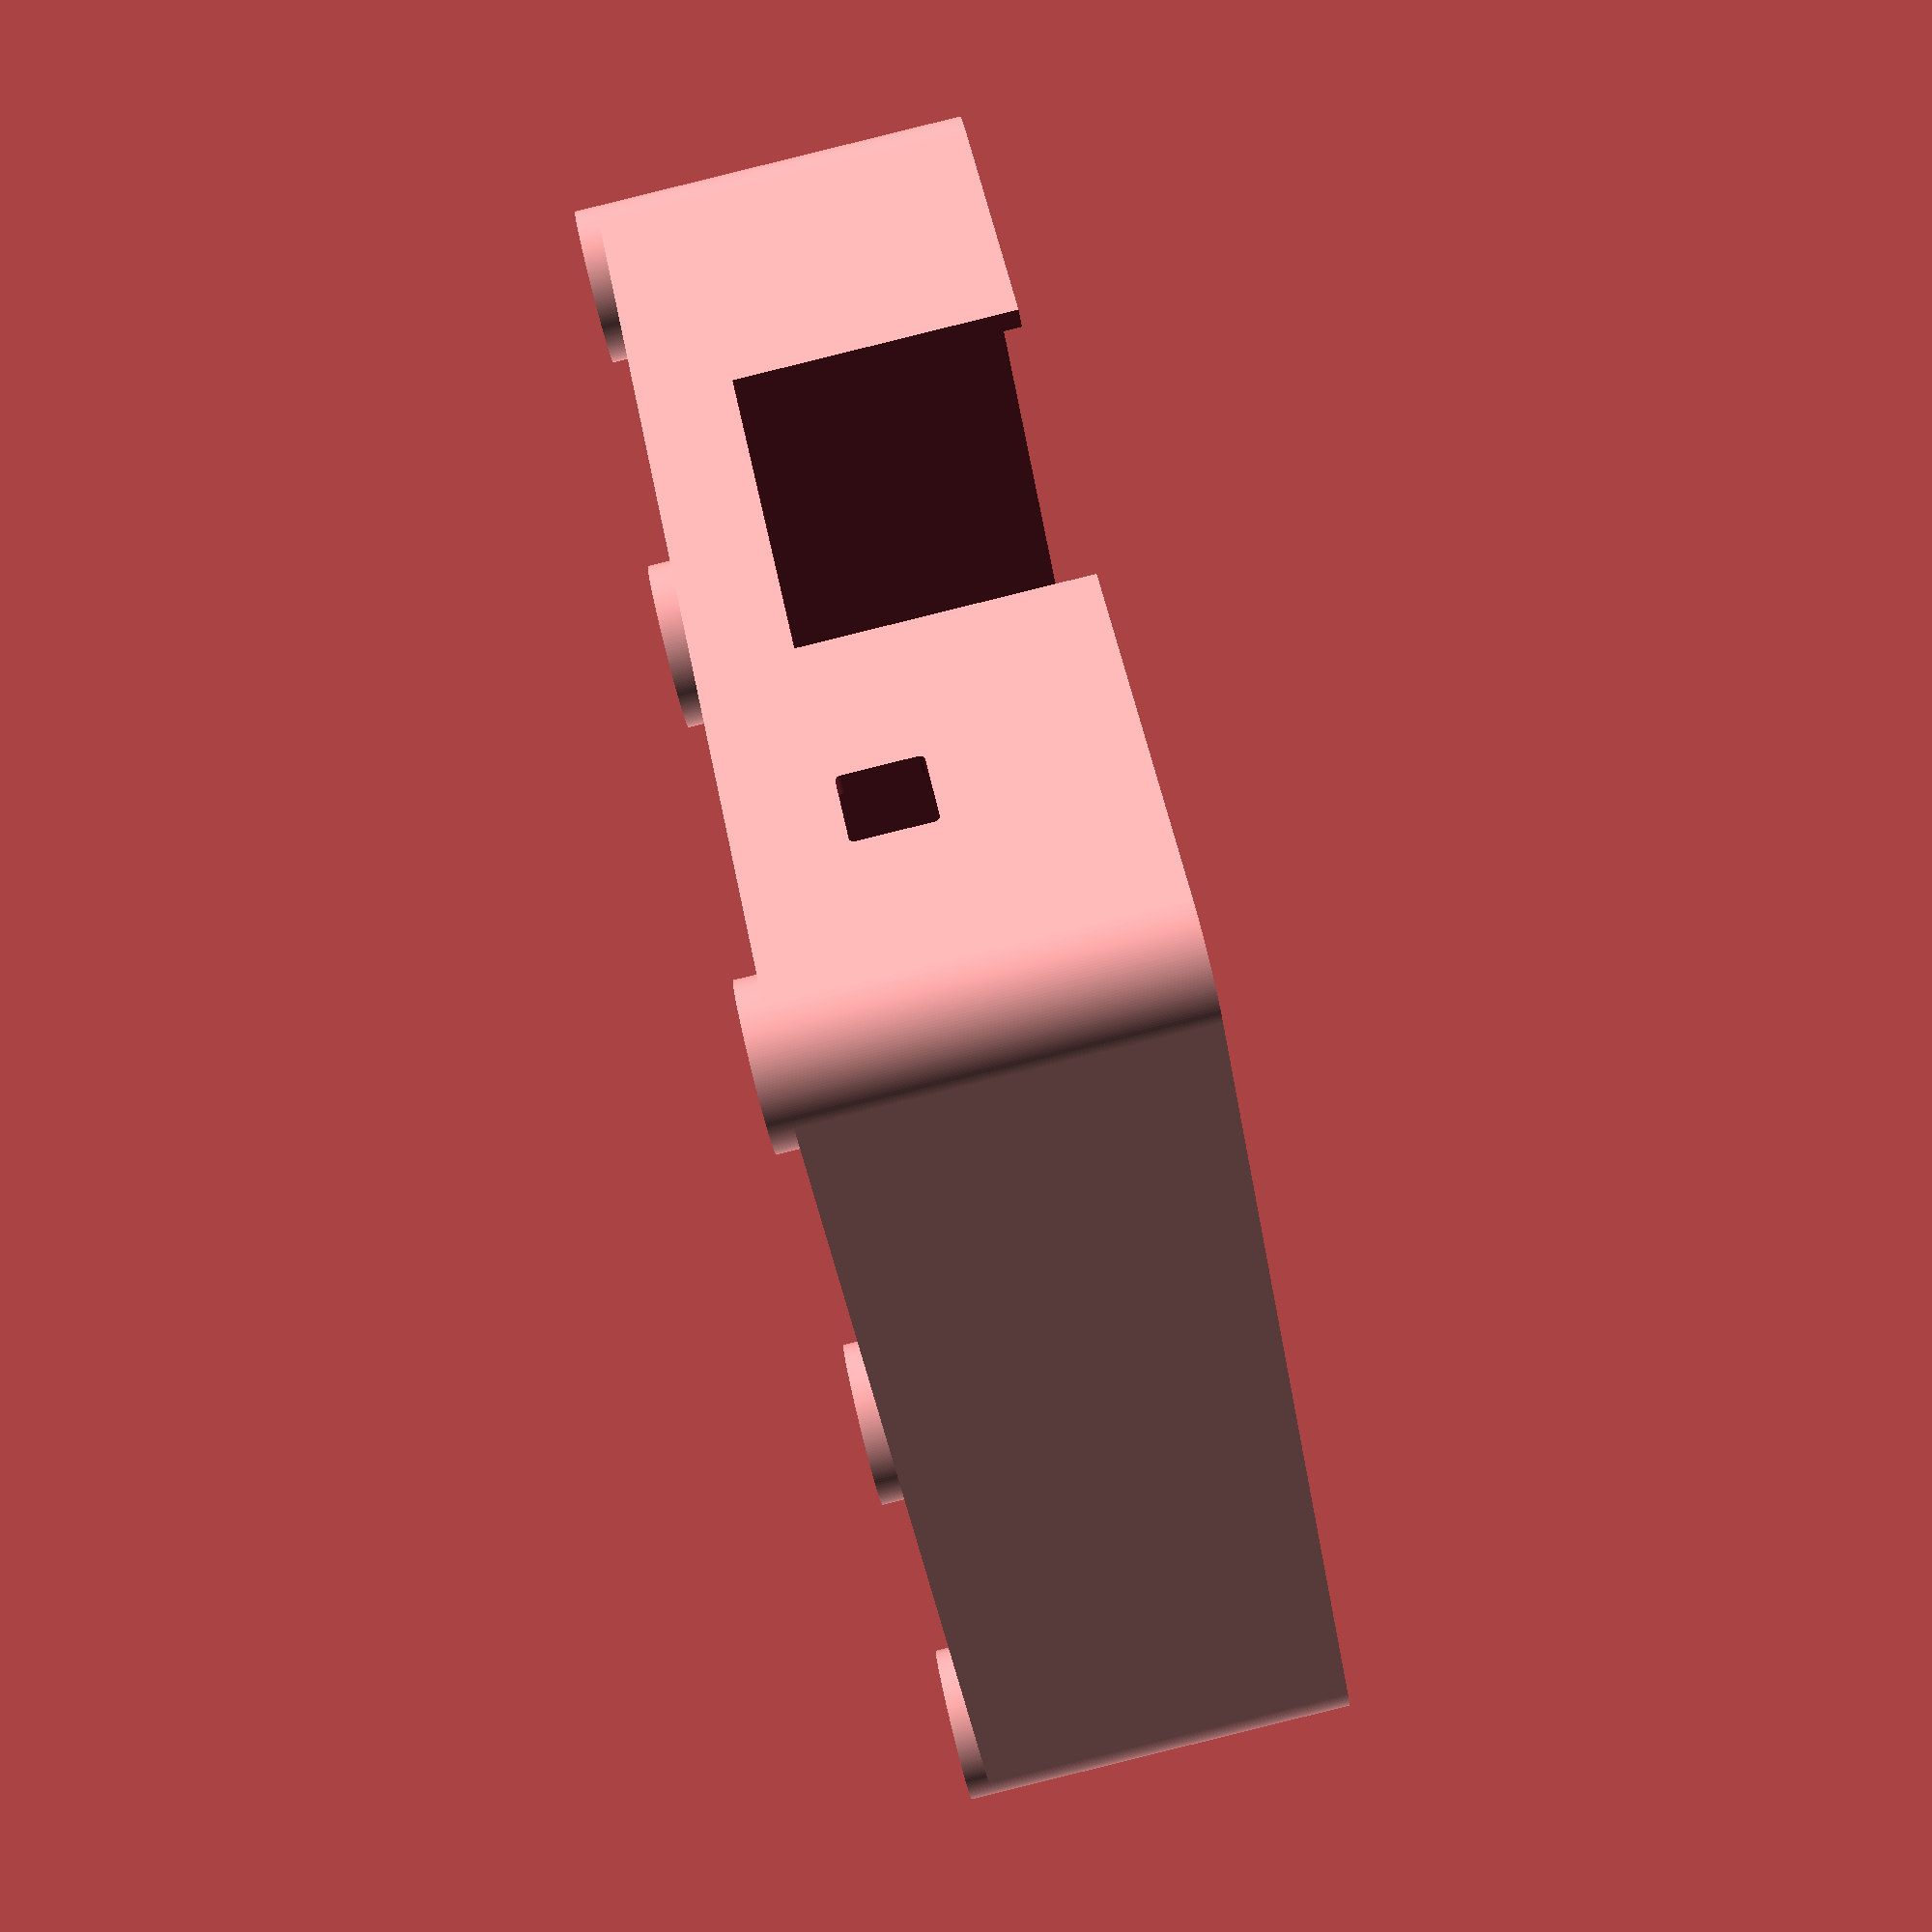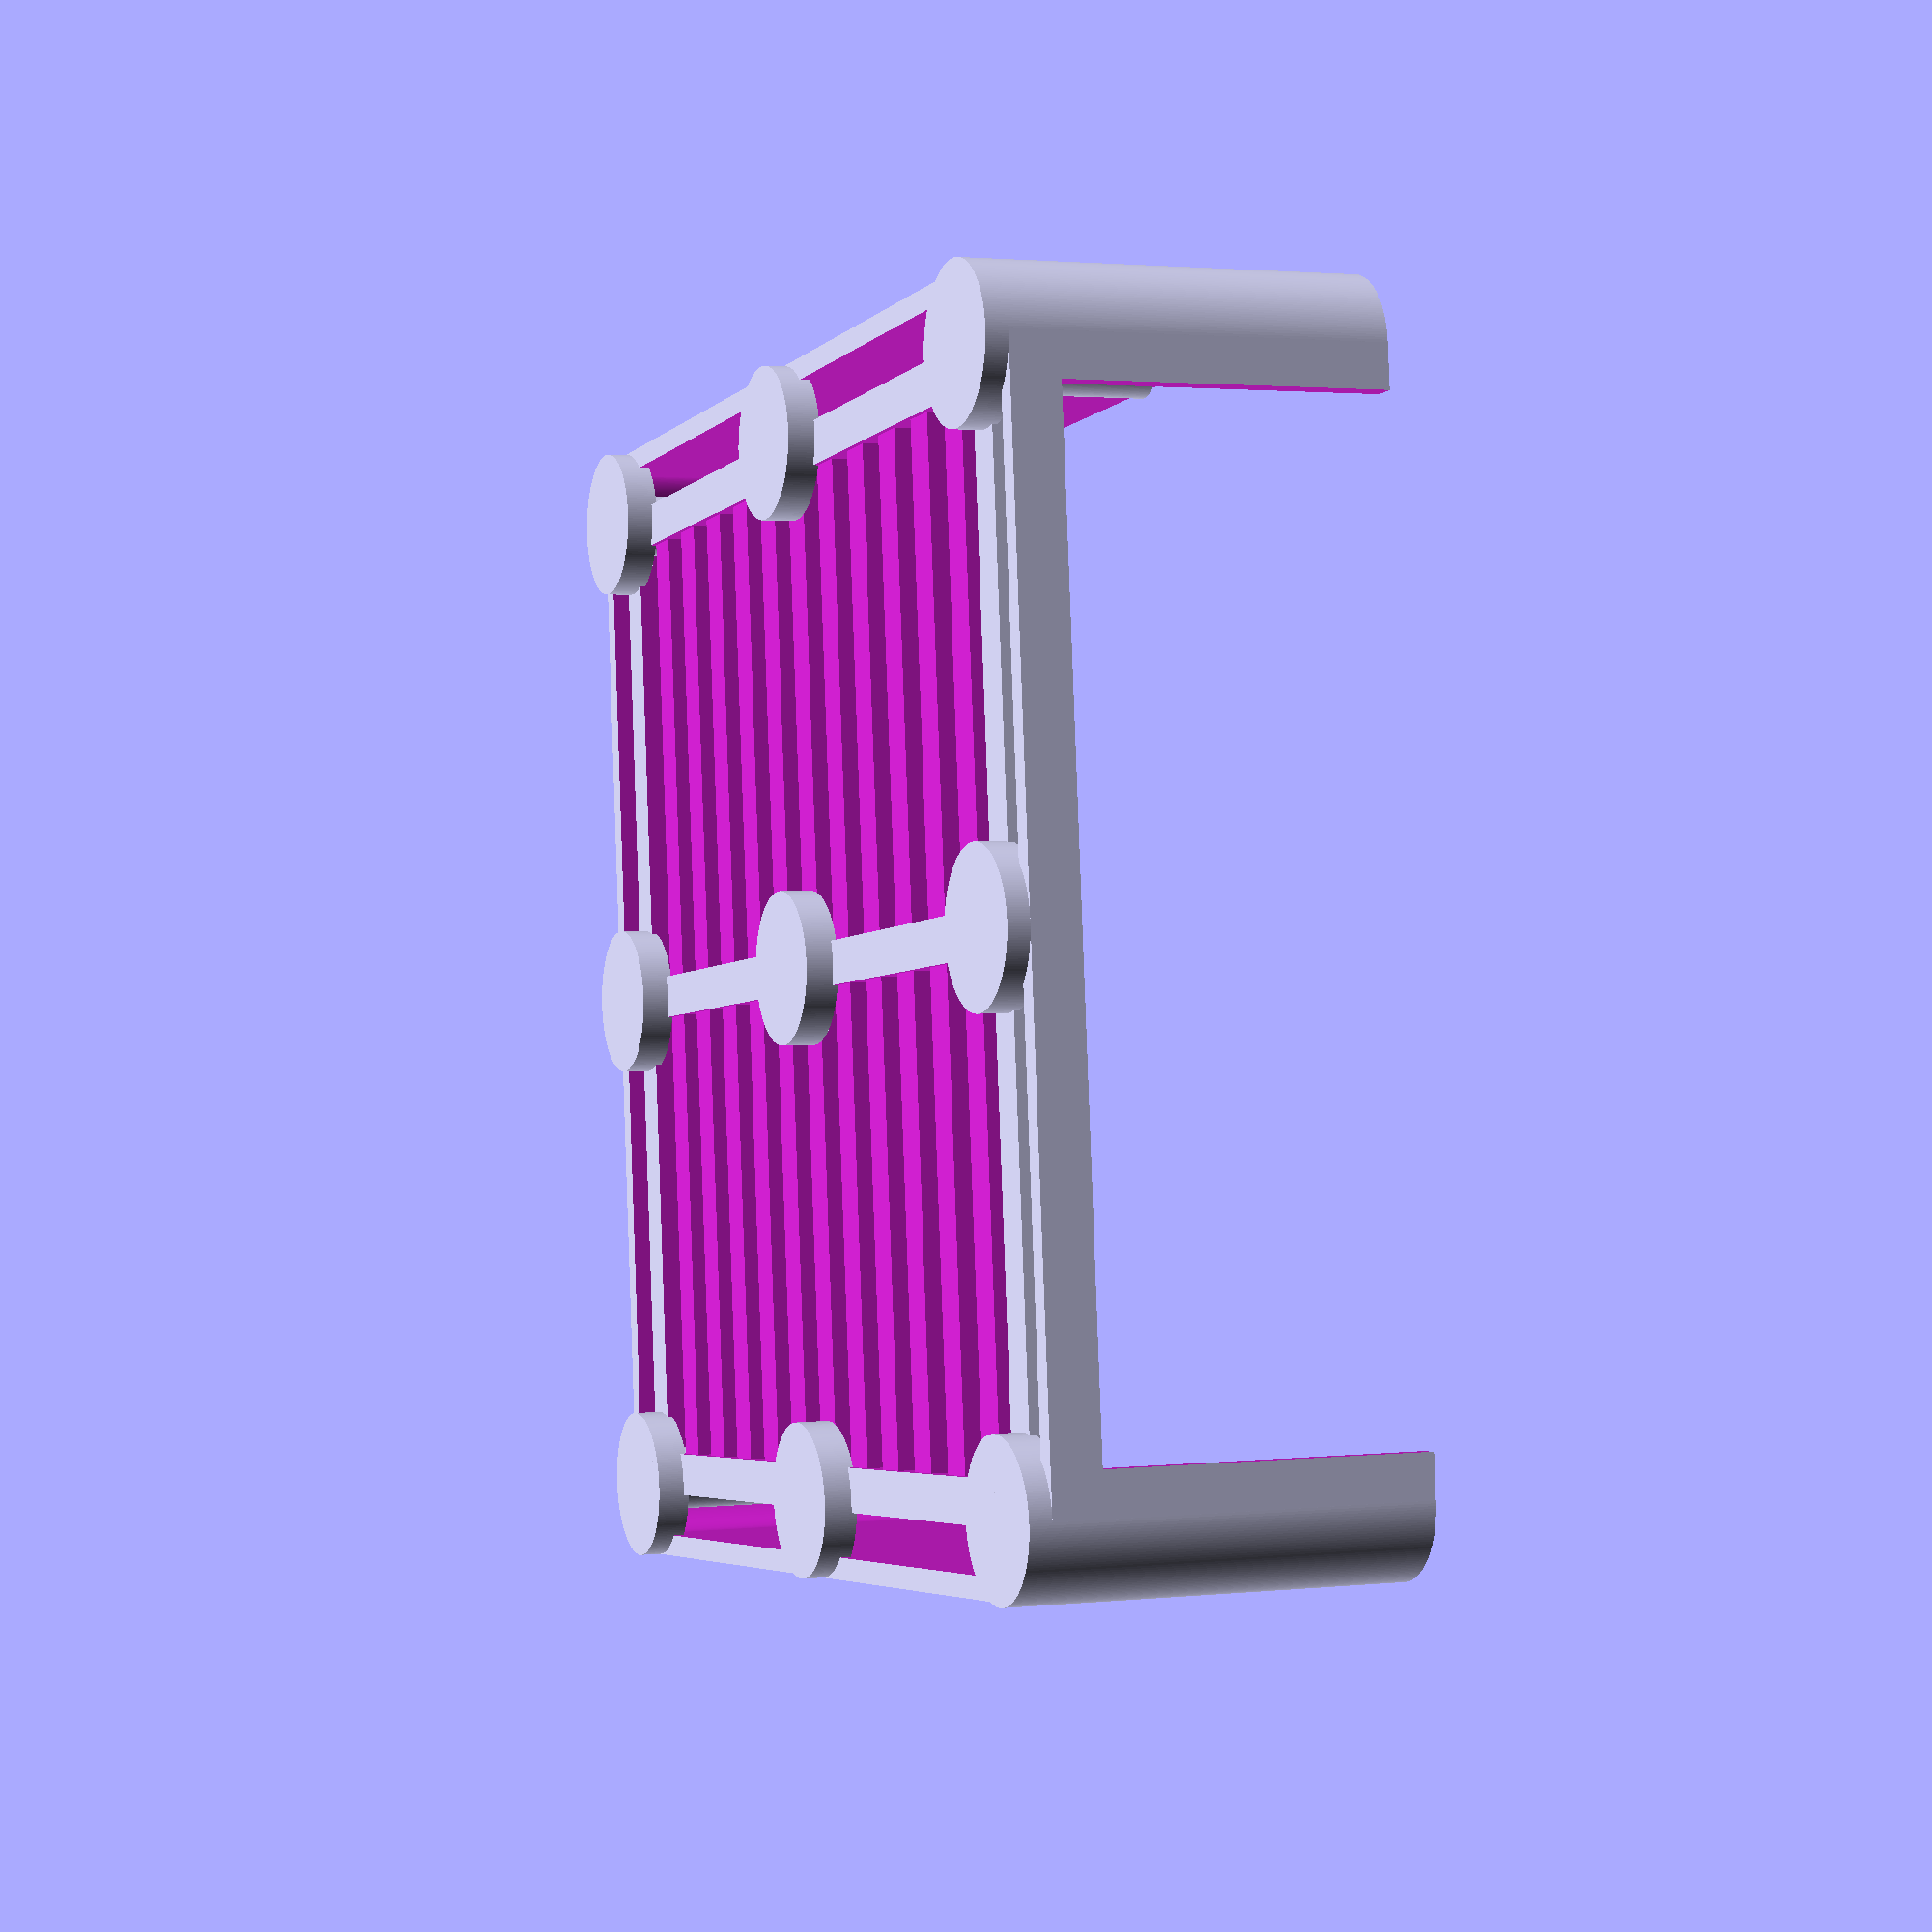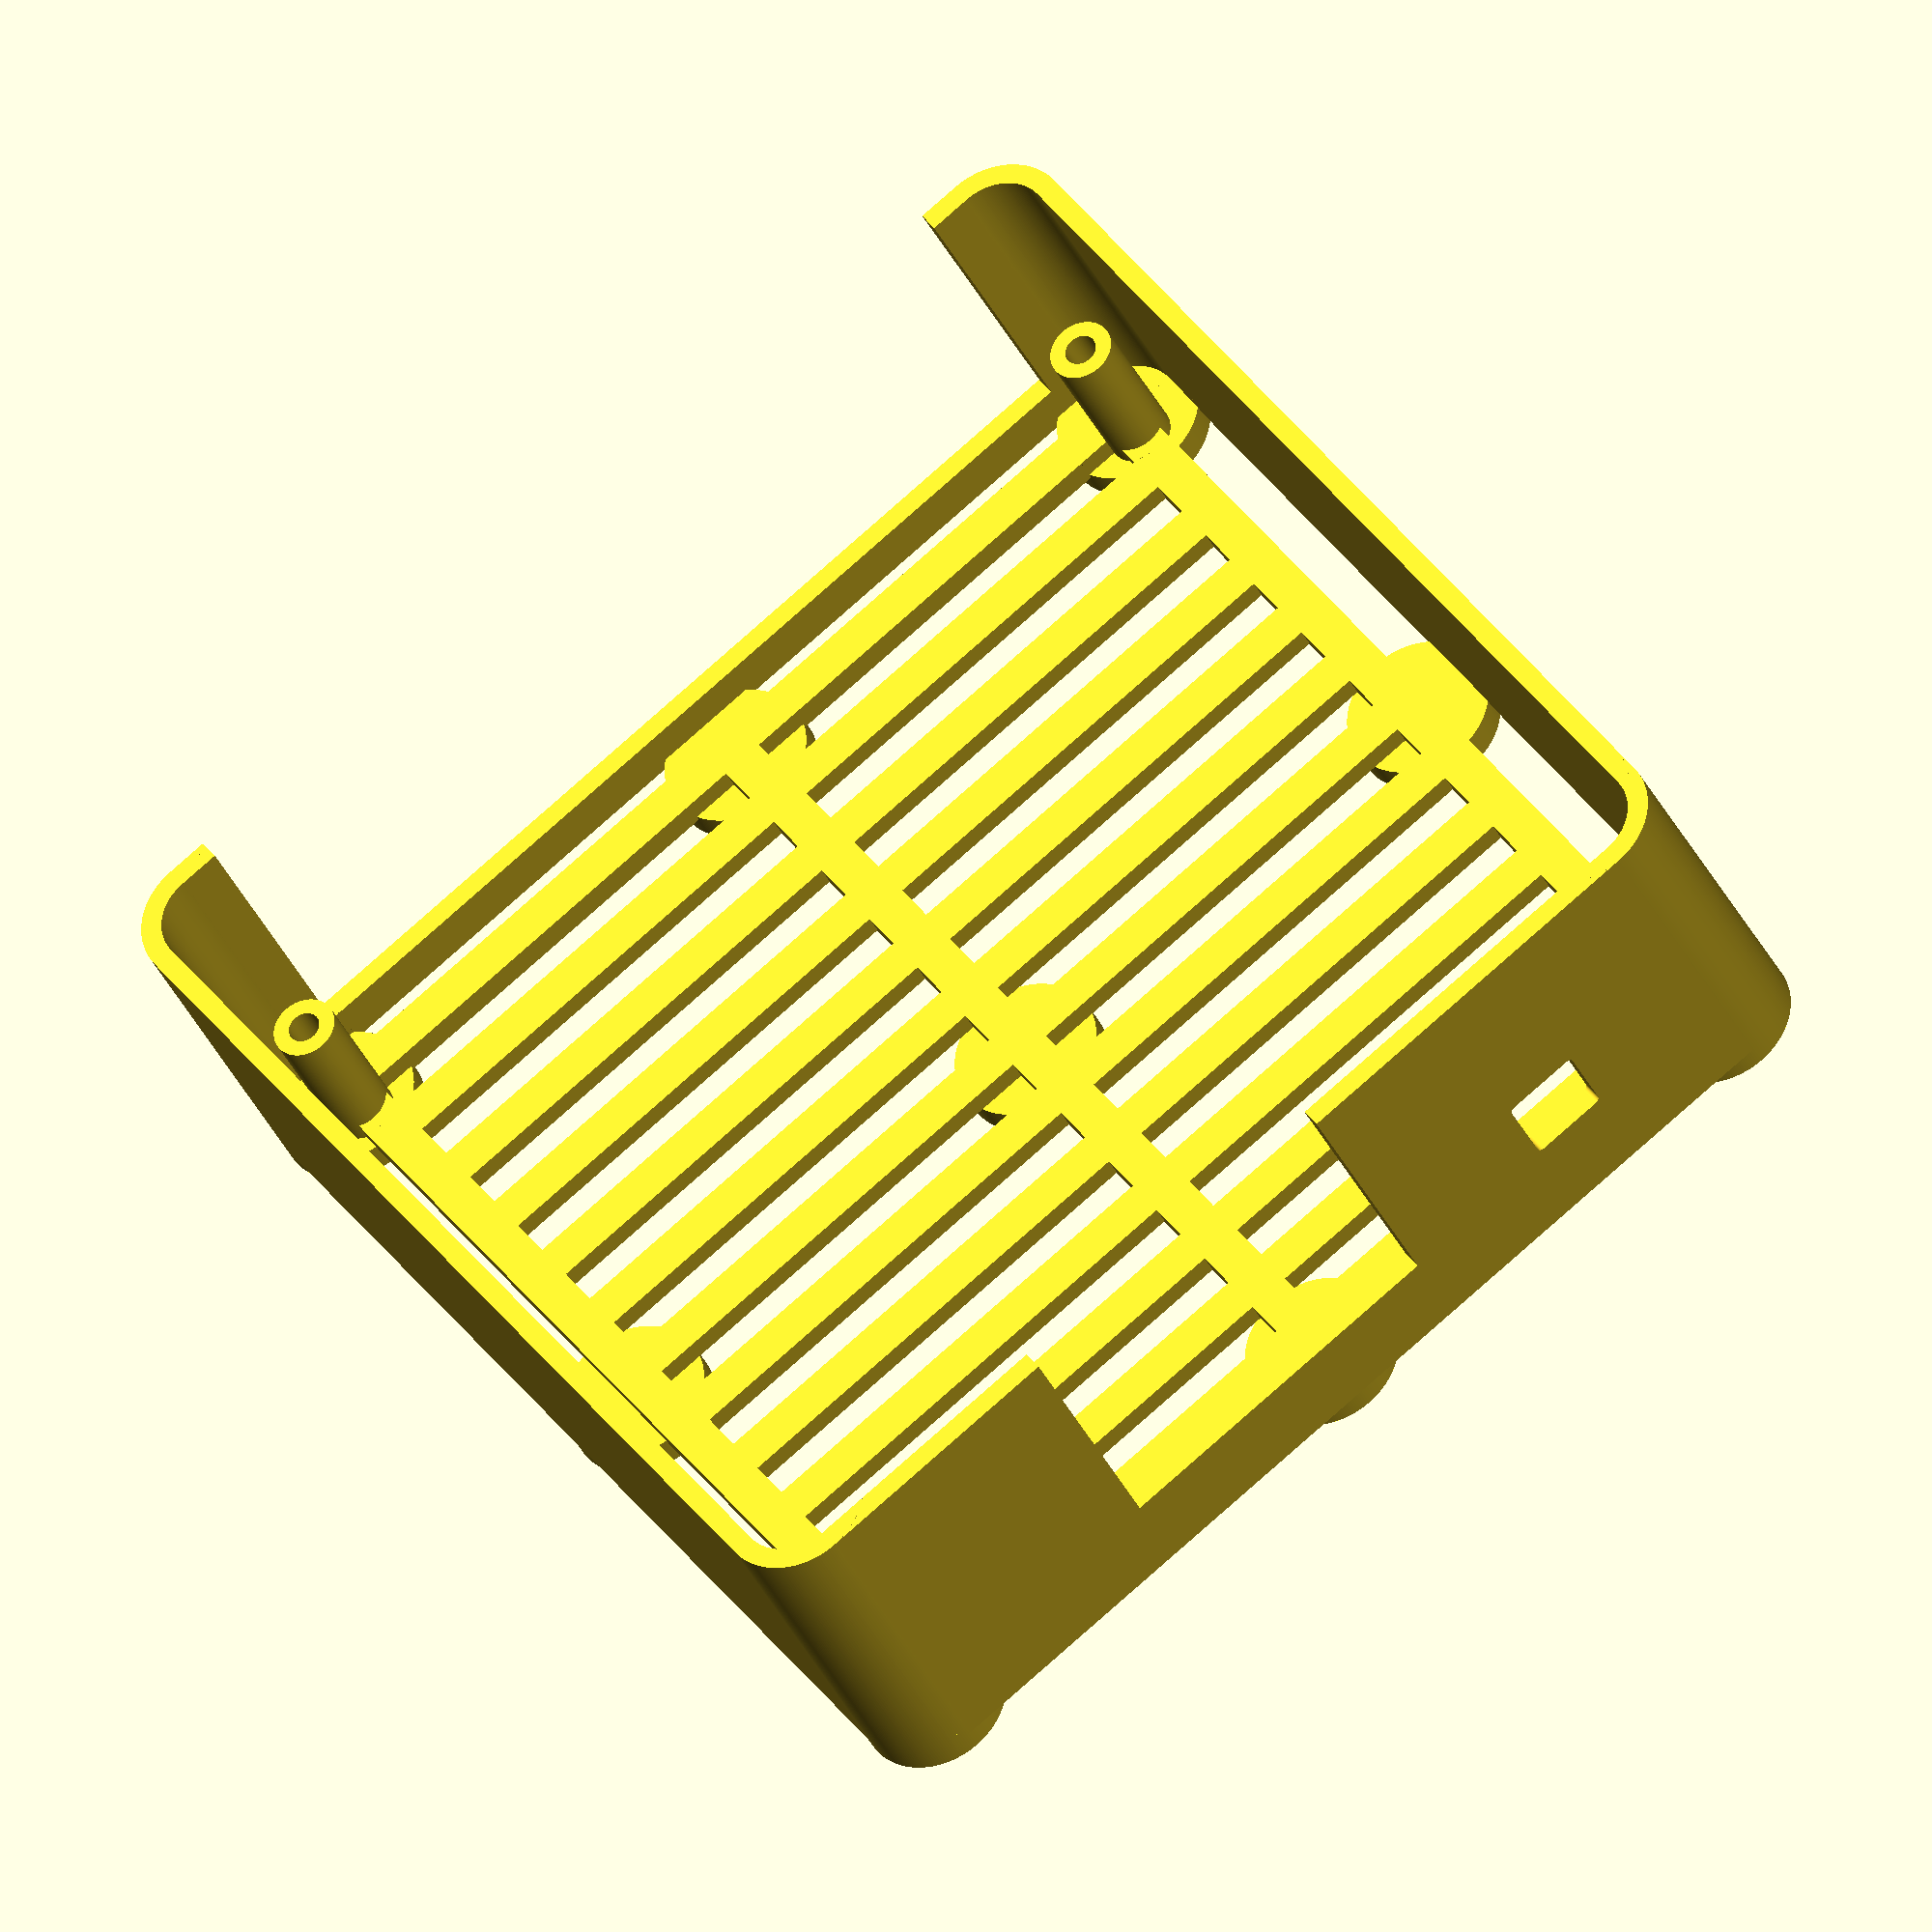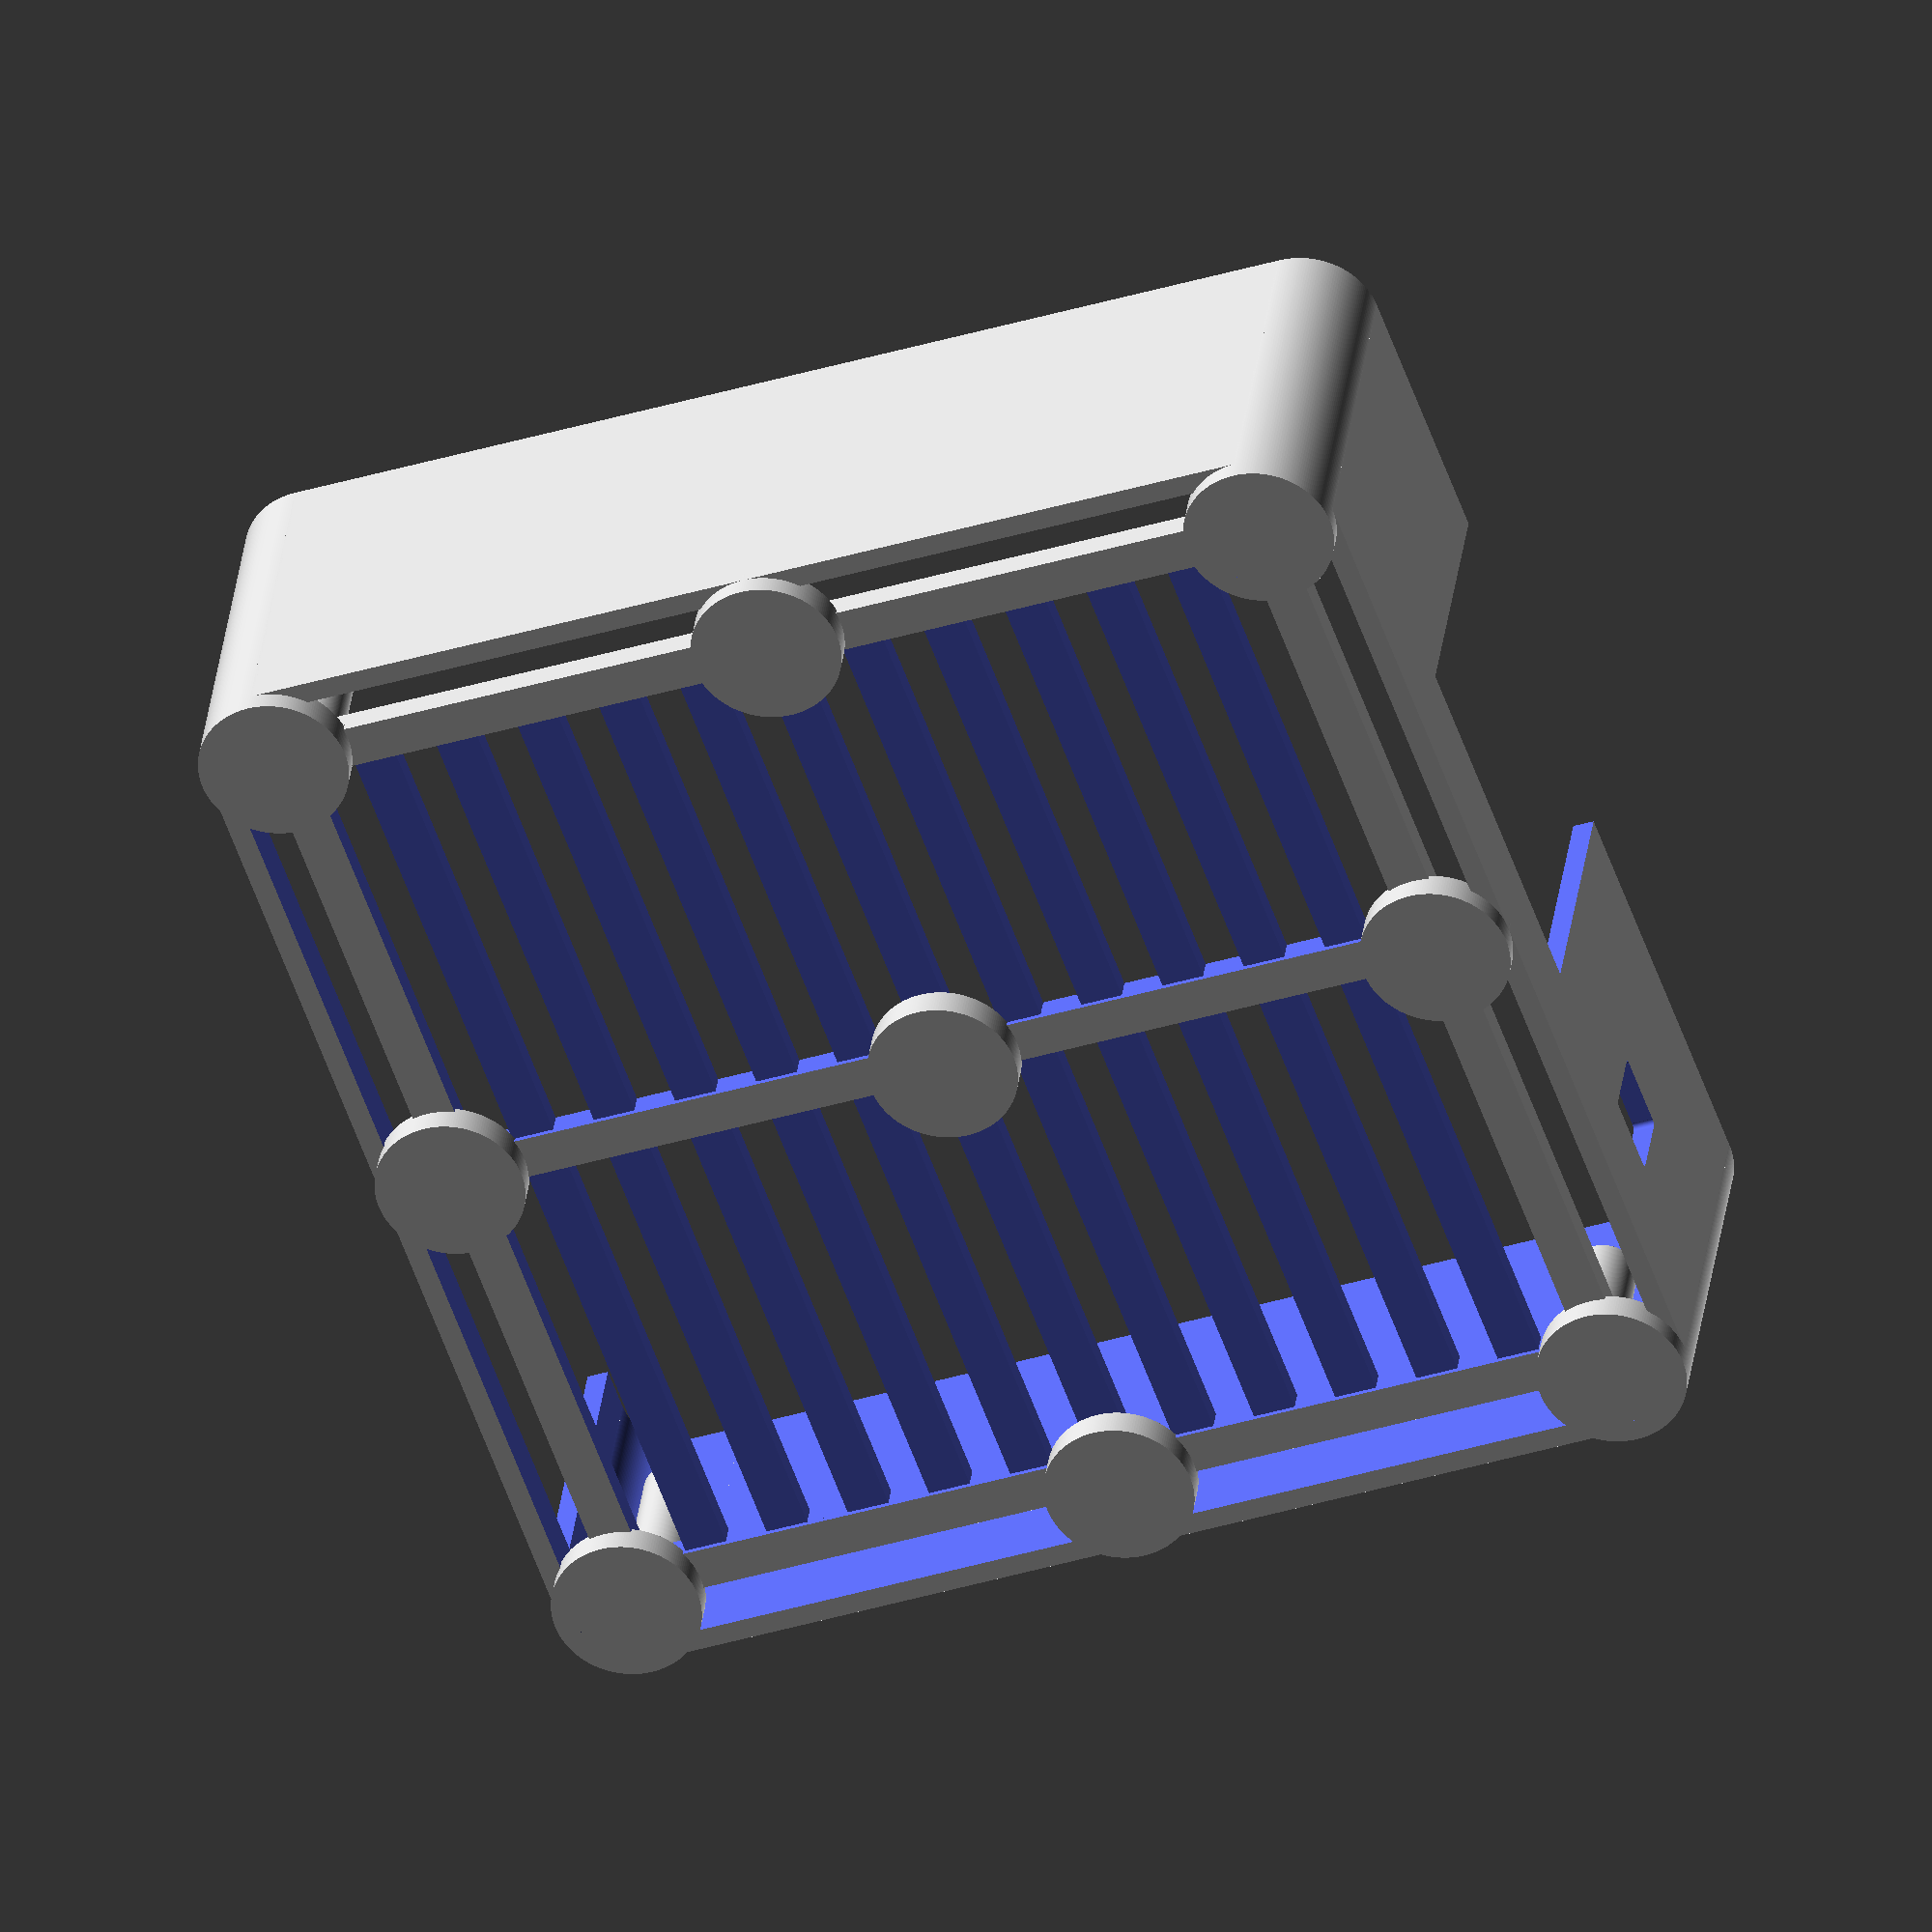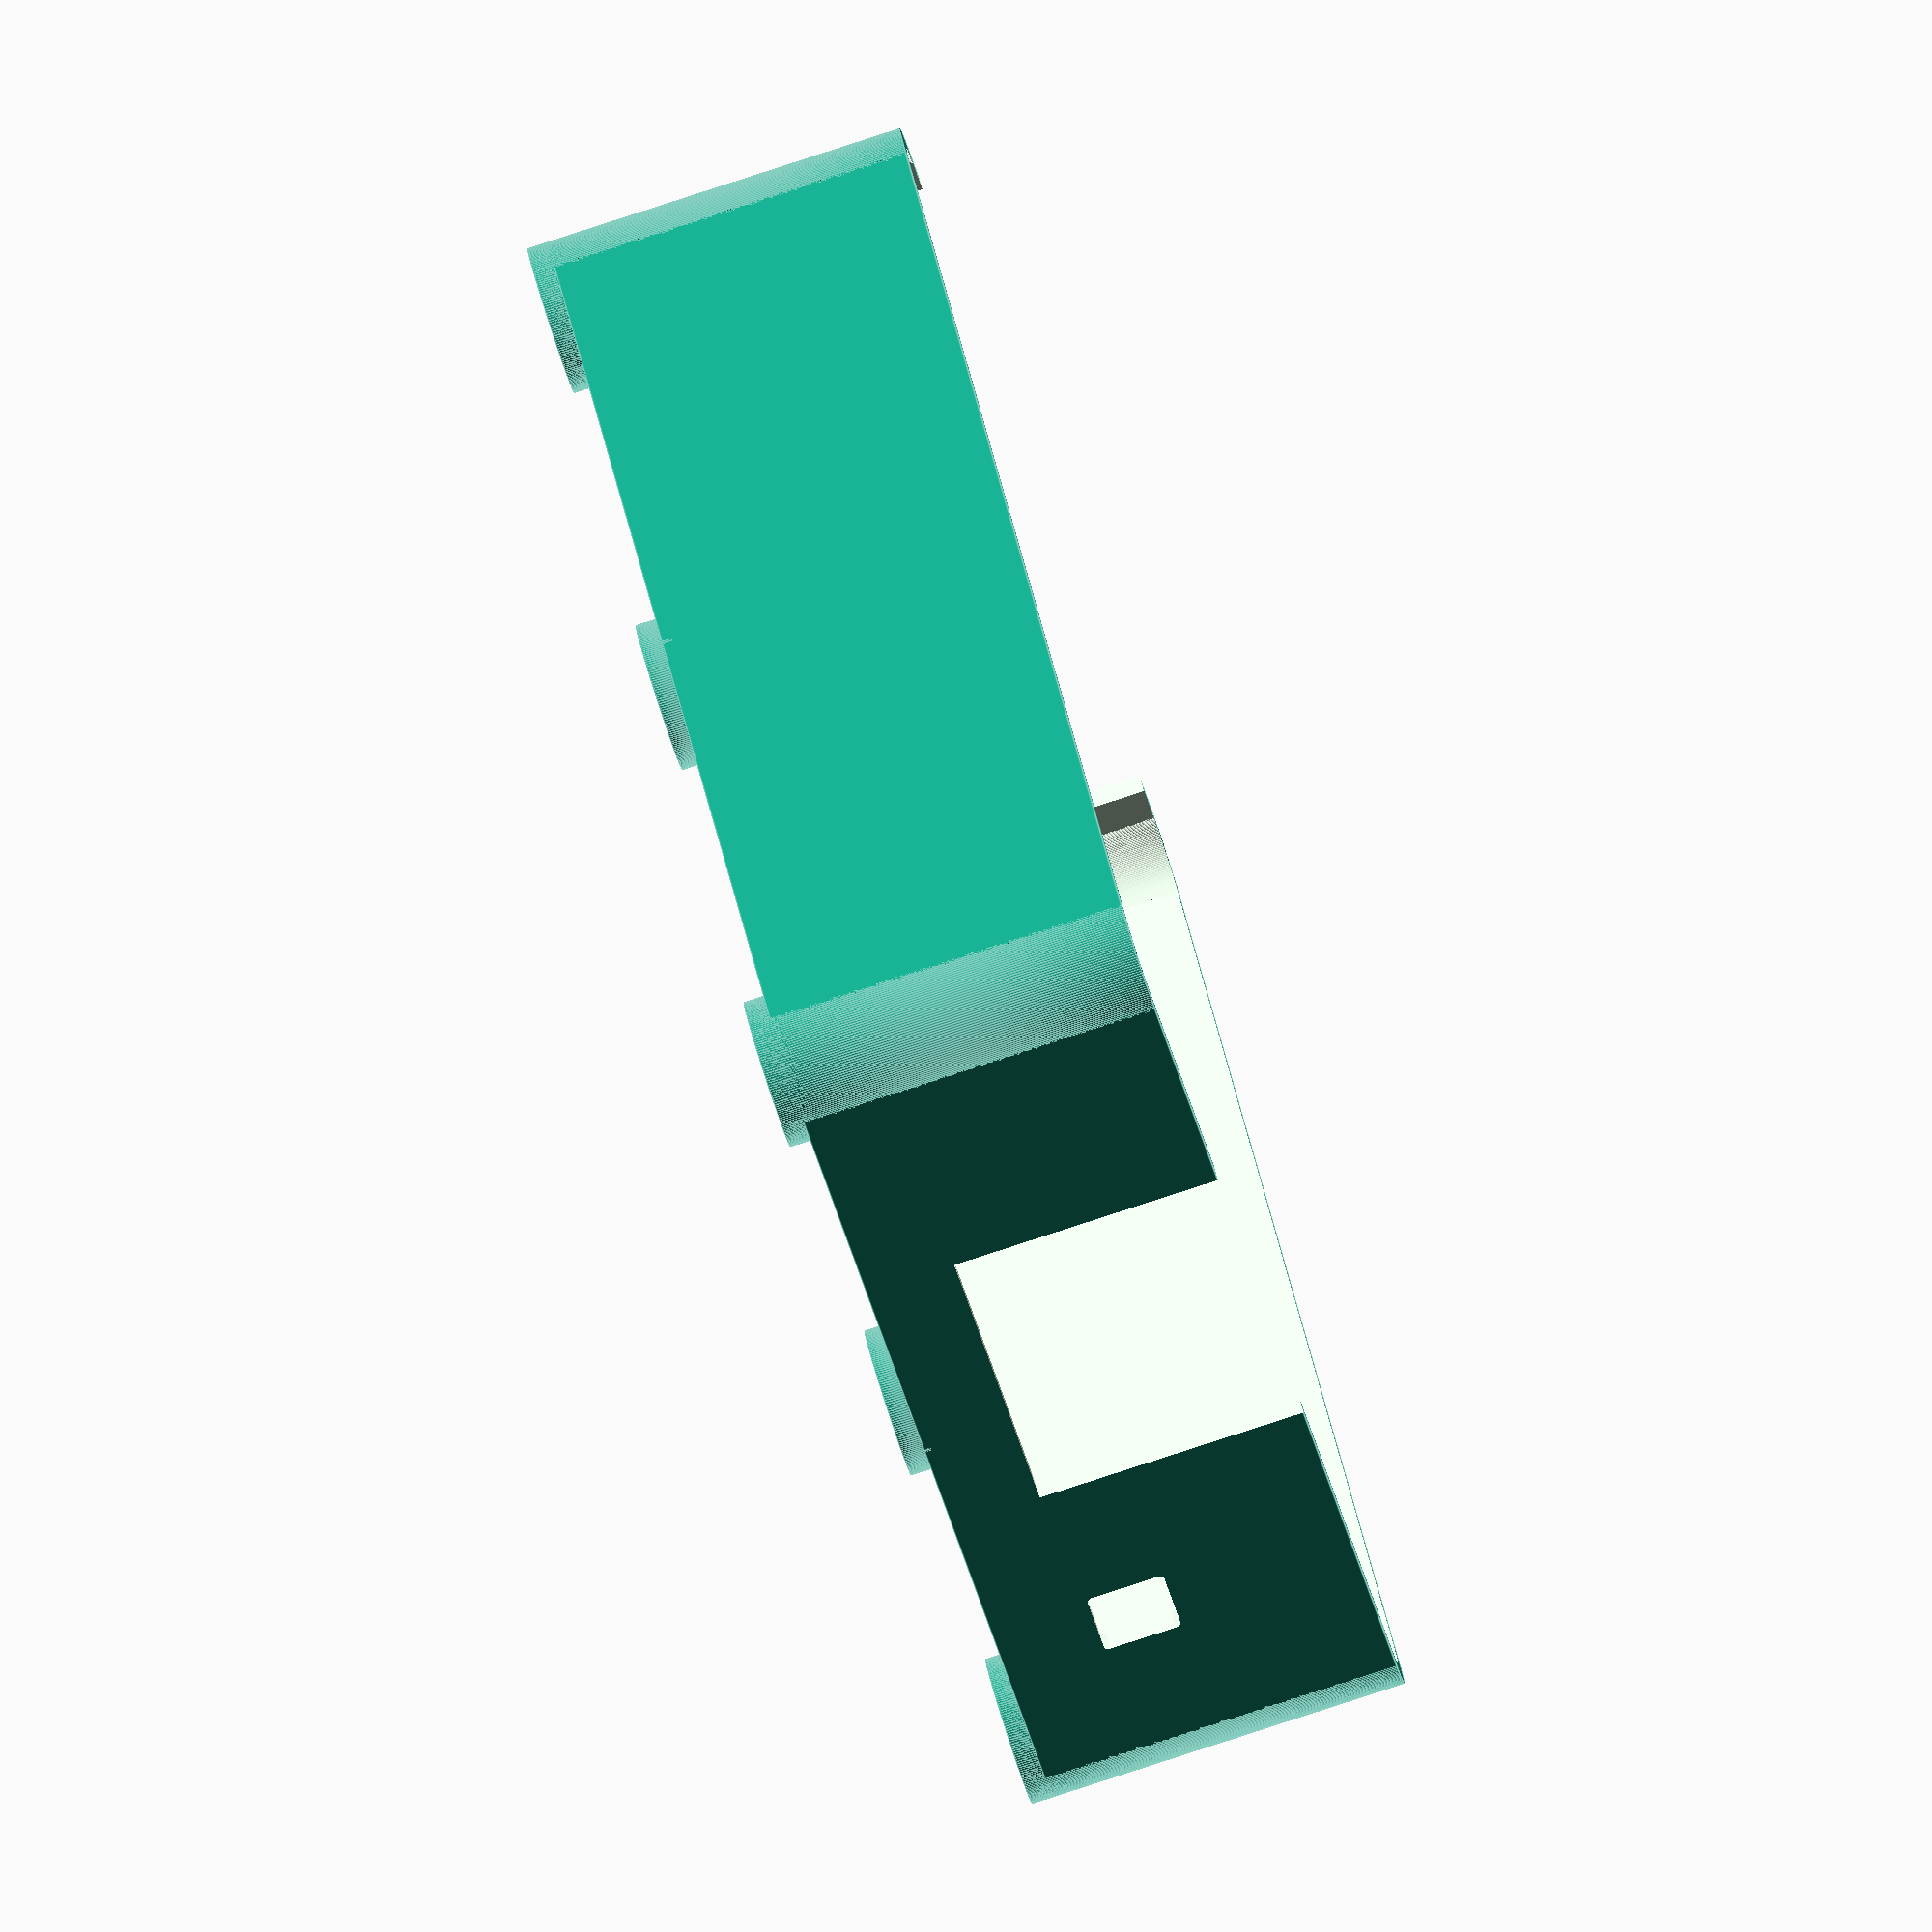
<openscad>
//original NUC Case (NUC7i7DNBE) by mraiseris 
// https://www.thingiverse.com/thing:3706360
//licensed under the Creative Commons - Attribution license.

//updates by Justin Lowe 20201029
// https://www.thingiverse.com/thing:4637866
//objects released under Creative Commons - Attribution license, code under GPLv3

//changes:
// * added comments
// * renamed peg to standoff
// * renamed peg2 to foot
// * placed center foot
// * renamed powerButton to powerButtonV1
// * added powerButtonV2
// * added Y support bar to cicrular vent fan on top lid
// * made edges/lips down from case lid 2 wide instead of 1
// * made bottom case wall thicker
// * vents on bottom of case
// * fixed bottom case corners overlapping and biting off some of standoffs
// * chamfer all edges inside case lid (top)
// * fan vent moved from +6 Y to +4 Y



T = 0.2;

T2 = T * 2;

renderFNs = 180;
draftFNs = 36;
$fn = renderFNs;



//entire bottom of case
module bottom(){
    union(){
        difference(){
            //main cube to subtract everything from
            //change: cube 2 larger in x and y now, wall thicker
            translate([0,0,19])cube([111,110,34],true);
            
            //major subtraction to form inner case void
            translate([0,0,18])cube([107,106,37],true);
            
            //subtract square corners now - add rounded later
            translate([-53,-52.5,19])cube([9,9,36],true);
            translate([-53,52.5,19])cube([9,9,36],true);
            translate([53,-52.5,19])cube([9,9,36],true);
            translate([53,52.5,19])cube([9,9,36],true);
            
            //subtraction for read I/O ports        
            translate([10,0,25])cube([107,88,37],true);
            
            //subtraction for front I/O ports
            translate([-10,6,29])cube([107,34,37],true);
            
            //TODO move power button hole, reshape to fit new power button
            //subtraction for power button hole
//            translate([-57,-27,15])rotate([0,90,0])cylinder(h=10,d=3,$fn=20);
            
            
            //TODO check Z
            // looks good actually, centered on button... coudl be higher but meh

//TODO check Y
//19.5 from edge of usb io hole
//        translate([-xxxx,-47.5,0]){
//13.5 to 22.5 from standoff
//measured: -35.0 to -24.0 gap in board, center then 29.5
//current: -30.5 to -23.5
//prposed: 32.5 to 26.5
//END check y
//
            translate([-55,-30,15]){
                rotate([0,-90,0]){
                    //button square, through and outside case
                    buttonRounding = 0.5;
                    buttonSize = 7+T*2;
                    buttonHeight = 4;
                    cube([buttonSize-buttonRounding*2,buttonSize,buttonHeight],true);
                    cube([buttonSize,buttonSize-buttonRounding*2,buttonHeight],true);
                    translate([buttonSize/2-buttonRounding,buttonSize/2-buttonRounding,-2]){
                        cylinder(buttonHeight,buttonRounding,buttonRounding);
                    }
                    translate([-(buttonSize/2-buttonRounding),(buttonSize/2-buttonRounding),-2]){
                        cylinder(buttonHeight,buttonRounding,buttonRounding);
                    }
                    translate([-(buttonSize/2-buttonRounding),-(buttonSize/2-buttonRounding),-2]){
                        cylinder(buttonHeight,buttonRounding,buttonRounding);
                    }
                    translate([(buttonSize/2-buttonRounding),-(buttonSize/2-buttonRounding),-2]){
                        cylinder(buttonHeight,buttonRounding,buttonRounding);
                    }
                }
                   
            }
            
            
        }
        
        //support bars for feet
        difference(){
            //main plane that sits on top of feet //3,5 //2.5,5.5
            translate([0,0,3.75])cube([100,98,2.5],true);
            
            //subtract inner lower part of plane to have support bars for bridging vent holes
            translate([0,23.5,0])cube([91,43,6],true);
            translate([0,-23.5,0])cube([91,43,6],true);
            
            //TODO will this slice well, or do i need to put a thin strip under middle support bar?
            for (i = [-1:2:1]){
                for (j =[0:11]){
                    translate([44-(j*8),23.5*i,3])cube([4,43,7],true);
                }
            }
        }
        
        //add board standoffs/mounts
        translate([-45.75,-47.5,0]){
            translate([0,0,0])standoff();
            translate([91.5,0,0])standoff();
            translate([0,95,0])standoff();
            translate([91.5,95,0])standoff();
        }
        
        //add corner feet
        translate([-48.5,-48,0])foot();
        translate([48.5,-48,0])foot();
        translate([-48.5,48,0])foot();
        translate([48.5,48,0])foot();

        //add feet in middle of edges            
        translate([0,-48,0])foot();
        translate([-48.5,0,0])foot();
        translate([0,48,0])foot();
        translate([48.5,0,0])foot();
        
        //change: place center foot
        //center foot
        foot();
        
        //add rounded corners
        translate([-48.5,-48,0])rotate([0,0,0])roundedCorners();
        translate([48.5,-48,0])rotate([0,0,90])roundedCorners();
        translate([-48.5,48,0])rotate([0,0,-90])roundedCorners();
        translate([48.5,48,0])rotate([0,0,180])roundedCorners();
        
    }

}

//cylindrical standoffs that circuit board screws into
module standoff(){
    difference(){
        cylinder(h=18, d=6, $fn=200);
        translate([0,0,5])cylinder(h=23, d=3, $fn=200);
    }
}

//circular feet on bottom of case
module foot(){
    //change: feet 14 now, were 12
        cylinder(h=3, d=14, $fn=200);
}

//bottom case rounded corners
module roundedCorners(){
    intersection(){
        translate([-6,-6,18])cube([12,12,36],true);
        difference(){
            //change: d=14 now, was 12
            cylinder(h=36, d=14, $fn=200);
            cylinder(h=37, d=10, $fn=200);
        }
    }
}

//rounding for corners of top case
module cornercutout2(){
    difference(){
        translate([-6,-6,50.5])cube([12,12,98],true);
        //change: d=14 now, was 12
        cylinder(h=100, d=14, $fn=200);
    }
}

//entire top of case
module top(){
    translate([0,0,T]){
        difference(){ //1st difference
            //
            union(){
                //top plane of case
                //change: cube 2 larger in x and y now, wall thicker
                translate([0,0,37])cube([111,110,2],true);
                
                //cube make edges (running parallel to X axis) down into case
                translate([0,0,30])cube([90,106-T2,12],true);
                
                //front edge down into case (over I/O ports)
                translate([-54.5+T,6,27.25])cube([2+T2,34-T2,20],true);
                //lip behind/around front edge
                translate([-53+T,6,27.25])cube([1,40,20],true);
                //chamfered lip behind/around front edge
                translate([-53+T+(2/2)+1,6,33+(3/2)])cube([1+2,40,20-17],true);

                //back edge down into case (over main I/O ports)
                translate([54.5-T,0,27.25])cube([2+T2,88-T2,20],true);
                //lip behind/around back edge
                translate([53-T,0,27.25])cube([1,94,20],true);
                //chamfered lip behind/around back edge
                translate([53-T-(1/2)-1,0,33+(4/2)])cube([1+1,94,20-18],true); //i messed up this math somehow but the magic numbers work so i'm done. TODO FIXME... ha.
                //larger radius would be better, this edge is still a bit flimsy, but fine when all together
            }
            
            //round edges of top plane of case
            translate([-48.5,-48,0])rotate([0,0,0])cornercutout2();
            translate([48.5,-48,0])rotate([0,0,90])cornercutout2();
            translate([-48.5,48,0])rotate([0,0,-90])cornercutout2();
            translate([48.5,48,0])rotate([0,0,180])cornercutout2();

            //subtract cube inside case, leave edges/lips down into case (running parallel to X axis)
            //change: subtraction cube is now 102 wide instead of 104
            translate([0,0,34])cube([92,96-T2,4],true); //cube is +2 in the X dimension to get rid of "wall" in preview view
            translate([0,0,27.5])cube([92,102-T2,11],true); //cube is +2 in the X dimension to get rid of "wall" in preview view
            
            //chamfer long edges
            translate([-50,48-T,33]){
                rotate([0,90,0]){
                    cylinder(100,3,3,$fn=200);
                }
            }
            translate([-50,-(48-T),33]){
                rotate([0,90,0]){
                    cylinder(100,3,3,$fn=200);
                }
            }
            
            //chamfer front edge
            translate([-53+T+(1)/2+3,(48-T),33]){
                rotate([90,0,0]){
                    cylinder(95,3,3,$fn=200);
                }
            }
            
            //chamfer rear edge
            translate([53-T-(1)/2-2,(48-T),34]){
                rotate([90,0,0]){
                    cylinder(95,2,2,$fn=200);
                }
            }

            //make back opening 1.5mm smaller only on outer edge next to USB ports
            usbAdjustment = 1.5;
            //remove material for ethernet and USB ports on back edge
            translate([54-T,6-usbAdjustment/2,13])cube([10,36-usbAdjustment,20],true);
            
            difference(){ //2nd difference
                union(){
                    //make rectangular/vertical fan vent holes on back edge (ZY plane)
                    translate([54-T,0,35])cube([10,80,2],true);
                    translate([54-T,0,31])cube([10,80,2],true);
                    translate([54-T,0,27])cube([10,80,2],true);

                    //make vent holes towards back of case on top plane (XY plane)
                    translate([51,0,35])cube([2,80,10],true);
                    translate([47,0,35])cube([2,80,10],true);
                    translate([43,0,35])cube([2,80,10],true);
                }
                
                //add back central support on ZY & XY plane vents
                translate([54-T,0,35])cube([30,10,30],true);
            } //end 2nd difference
            
            //fan vent moved from +6 Y to +4 Y, -20 X to -24 X
            difference(){ //3rd difference
                union(){
                    difference(){
                        //large outer cylinder to make outer donut that will be removed
                        translate([-24,4,27.25])cylinder(d=40, h=100, $fn=200);
                        //smaller inner cylinder to make outer donut that will be removed
                        translate([-24,4,27.25])cylinder(d=36, h=100, $fn=200);
                    }
                    
                    difference(){
                        //large outer cylinder to make middle donut that will be removed
                        translate([-24,4,27.25])cylinder(d=32, h=100, $fn=200);
                        //smaller inner cylinder to make middle donut that will be removed
                        translate([-24,4,27.25])cylinder(d=28, h=100, $fn=200);
                    }
                    
                    difference(){
                        //large outer cylinder to make inner donut that will be removed
                        translate([-24,4,27.25])cylinder(d=24, h=100, $fn=200);
                        //smaller inner cylinder to make inner donut that will be removed
                        translate([-24,4,27.25])cylinder(d=20, h=100, $fn=200);
                    }
                }
                //add X support bar to circular fan vent
                translate([-24,4,27.25])cube([100,2,100], true);
                //change: add Y support bar
                //add Y support bar to circular fan vent
                translate([-24,4,27.25])cube([2,100,100], true);
            } //end 3rd difference
        } //end 1st difference
    } //end translate
}

//TODO change power button to be less stabby
module powerButtonV2(){
    //7mm wide back, 5mm wide button
    difference(){
        union(){
            //base square, inside case
            cube([9,9,3],true);
            translate([0,0,3]){
                //button square, through and outside case
                buttonRounding = 0.5;
                buttonSize = 7;
                buttonHeight = 4;
                cube([buttonSize-buttonRounding*2,buttonSize,buttonHeight],true);
                cube([buttonSize,buttonSize-buttonRounding*2,buttonHeight],true);
                translate([buttonSize/2-buttonRounding,buttonSize/2-buttonRounding,-2]){
                    cylinder(buttonHeight,buttonRounding,buttonRounding);
                }
                translate([-(buttonSize/2-buttonRounding),(buttonSize/2-buttonRounding),-2]){
                    cylinder(buttonHeight,buttonRounding,buttonRounding);
                }
                translate([-(buttonSize/2-buttonRounding),-(buttonSize/2-buttonRounding),-2]){
                    cylinder(buttonHeight,buttonRounding,buttonRounding);
                }
                translate([(buttonSize/2-buttonRounding),-(buttonSize/2-buttonRounding),-2]){
                    cylinder(buttonHeight,buttonRounding,buttonRounding);
                }
                   
            }
        }
        
        //power button icon
        solidBottom = -1.0; //-1.5 is flush
        solidTop = -2.5; //-2 is flush
        iconOffset = solidBottom;
        translate([0,0.0,iconOffset]){
            iconAngle = 55;
            translate([0,0,0]){
                rotate([0,0,-35]){
                    rotate_extrude(angle=360-iconAngle*2, convexity = 10){
                        translate([1.0, 0, 0]){
                            square([1,7]);
                        }
                    }
                }
            }
            
            //circle part
            rotate([0,0,iconAngle]){
                translate([0,-1.5,0]){
                    cylinder(7,0.5,0.5);
                }
            }
            rotate([0,0,-iconAngle]){
                translate([0,-1.5,0]){
                    cylinder(7,0.5,0.5);
                }
            }
            
            //line part
            translate([0,-1.7,0]){
                cylinder(7,0.35,0.35);
            }
            translate([0,-0.2,0]){
                cylinder(7,0.35,0.35);
            }
            translate([-0.35,-1.7,0]){
                cube([0.7,1.5,7]);
            }

        }
    }
    
}




module powerButtonV1(){
    union(){
        cylinder(d1=6,d2=0,h=3,$fn=20);
        cylinder(d=2,h=6,$fn=20);
    }
}



//translated to the side, just because i keep forgetting it is there...
translate([80,0,0]){
//    powerButtonV1();
//    powerButtonV2();
}

//diffrence function below is retained so you can print partial test pieces (if you use a different board)
//difference(){
bottom();
//top();

//translate([-34,-100,0]){
//    cube([200,200,50]);
//}
//
//translate([-70,2,0]){
//    cube([200,200,50]);
//}
//translate([-70,-80,20]){
//    cube([200,200,50]);
//}
//
//}
//
//
//
//
//translate([-39,-2,0]){
//    cube([5,4,3]);
//}
//
//translate([-39,-55,0]){
//    cube([5,10,3]);
//}

</openscad>
<views>
elev=90.5 azim=311.1 roll=283.9 proj=p view=solid
elev=358.1 azim=185.7 roll=248.7 proj=p view=wireframe
elev=213.2 azim=53.8 roll=158.6 proj=o view=wireframe
elev=146.3 azim=199.9 roll=353.1 proj=o view=solid
elev=83.2 azim=228.5 roll=288.0 proj=o view=edges
</views>
